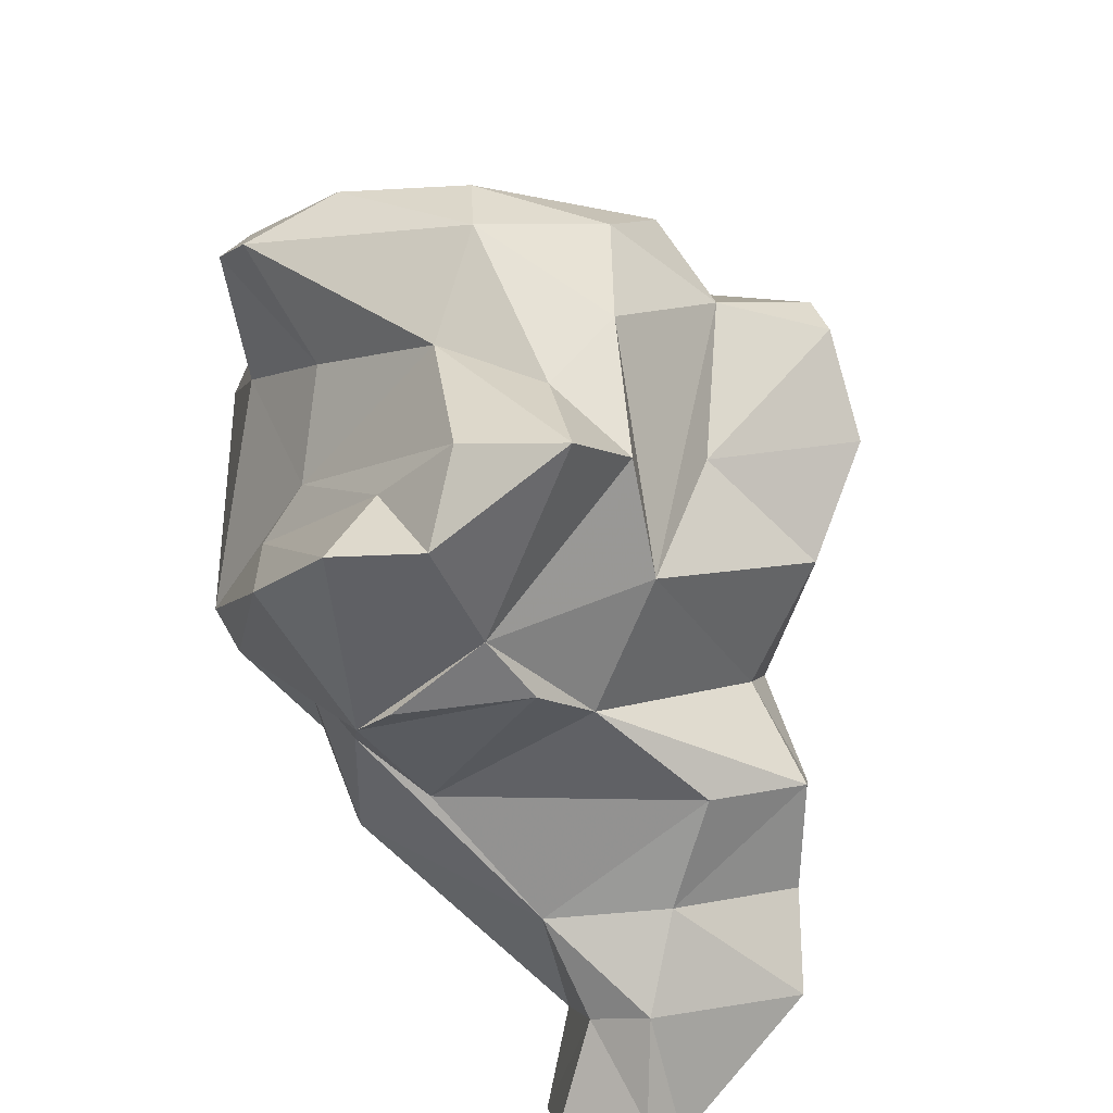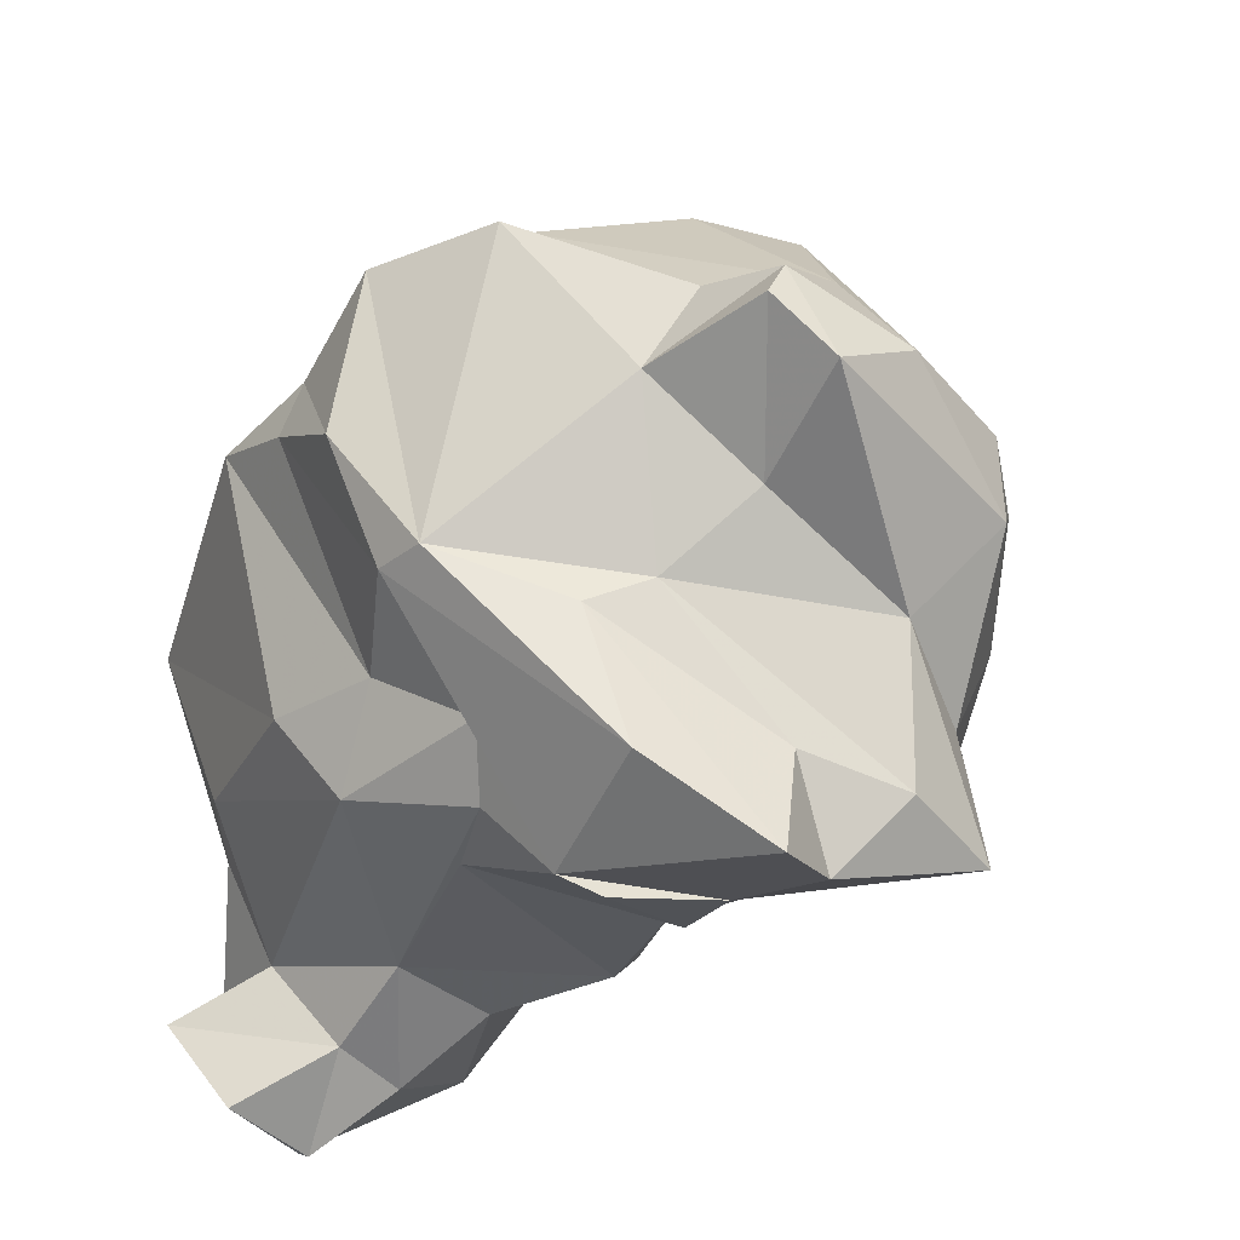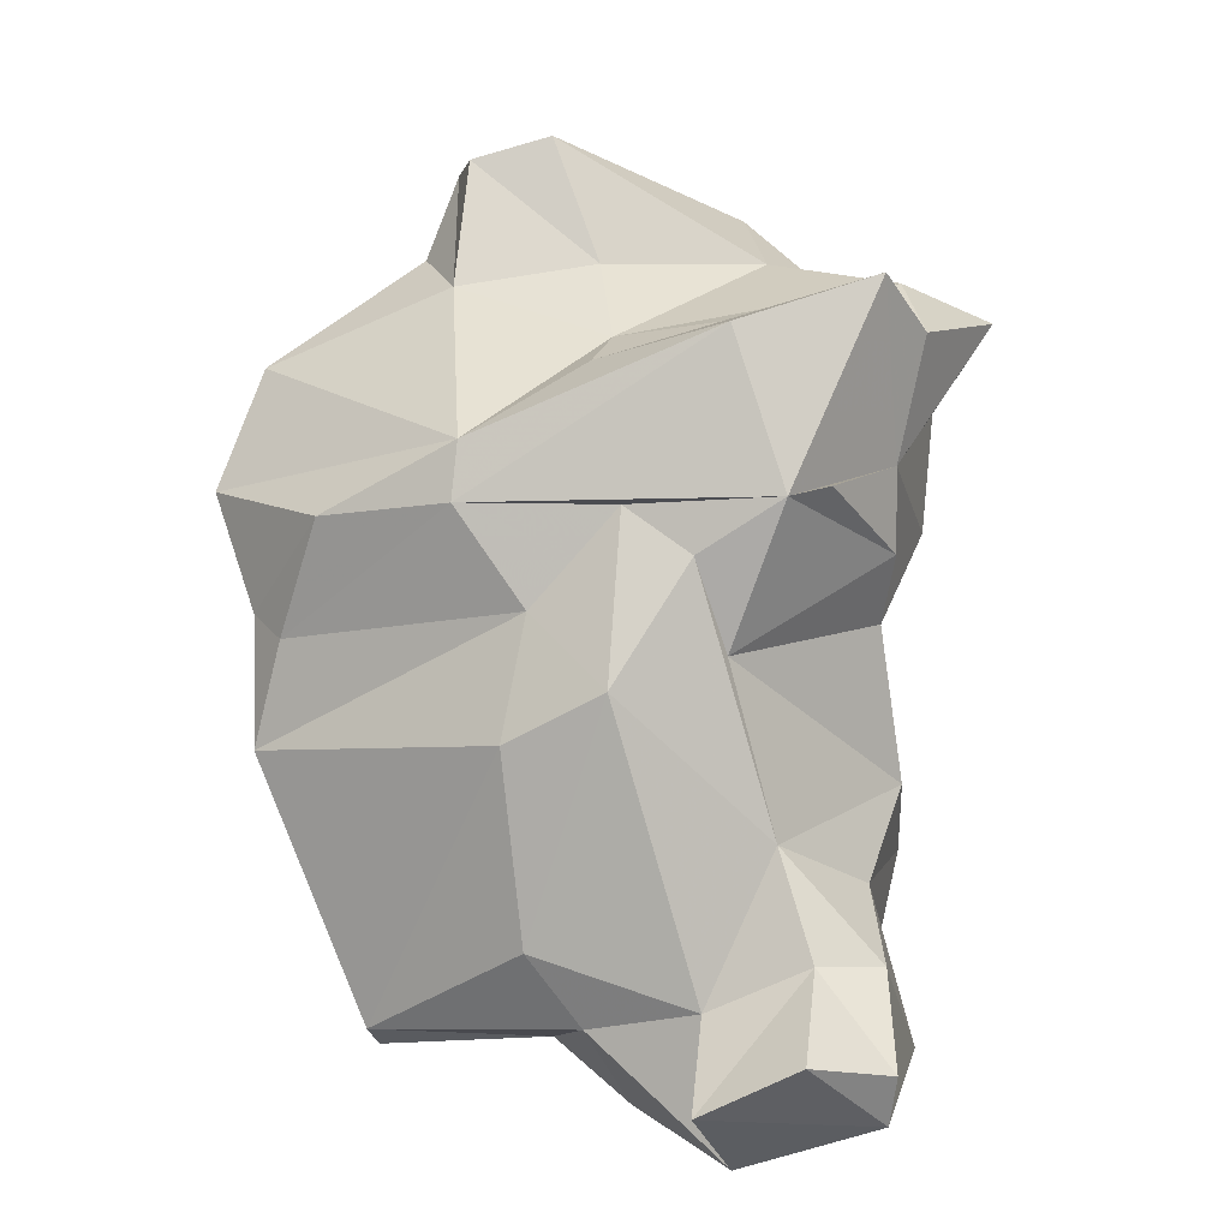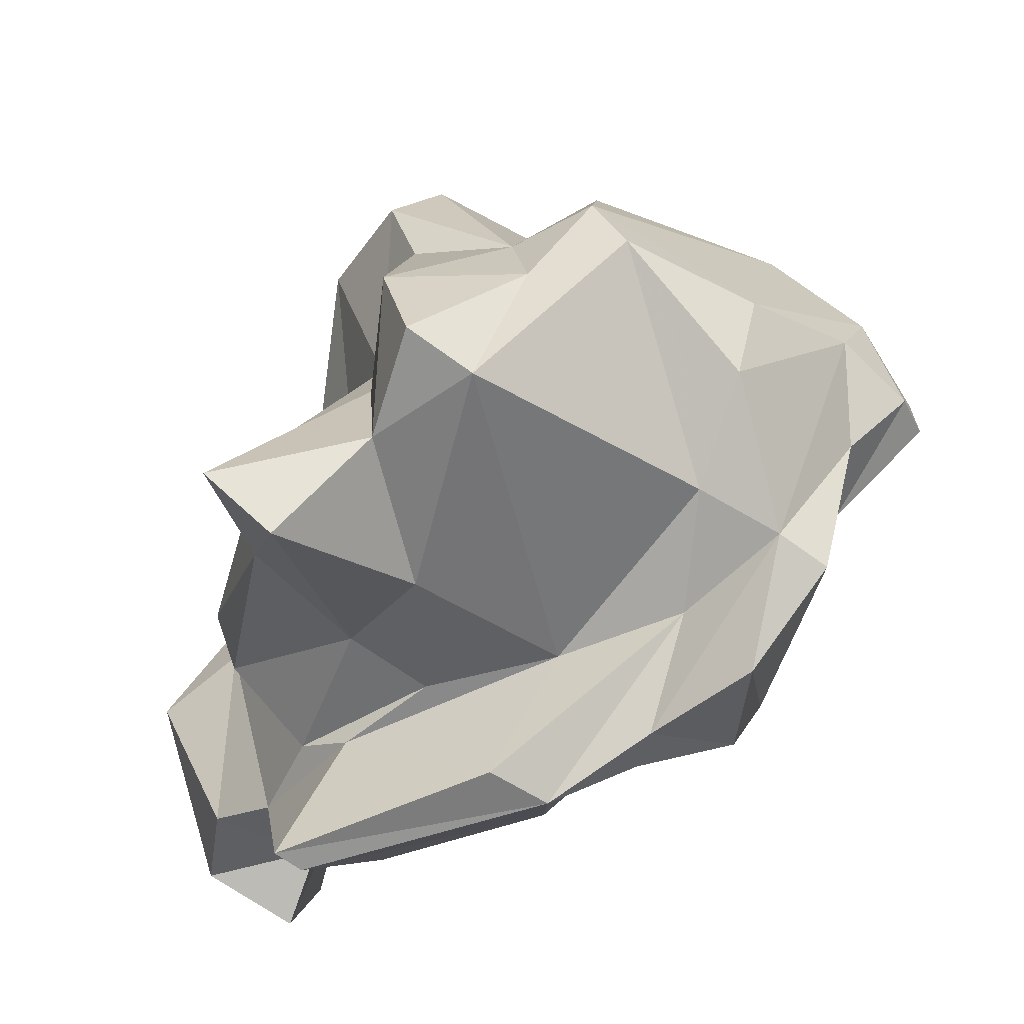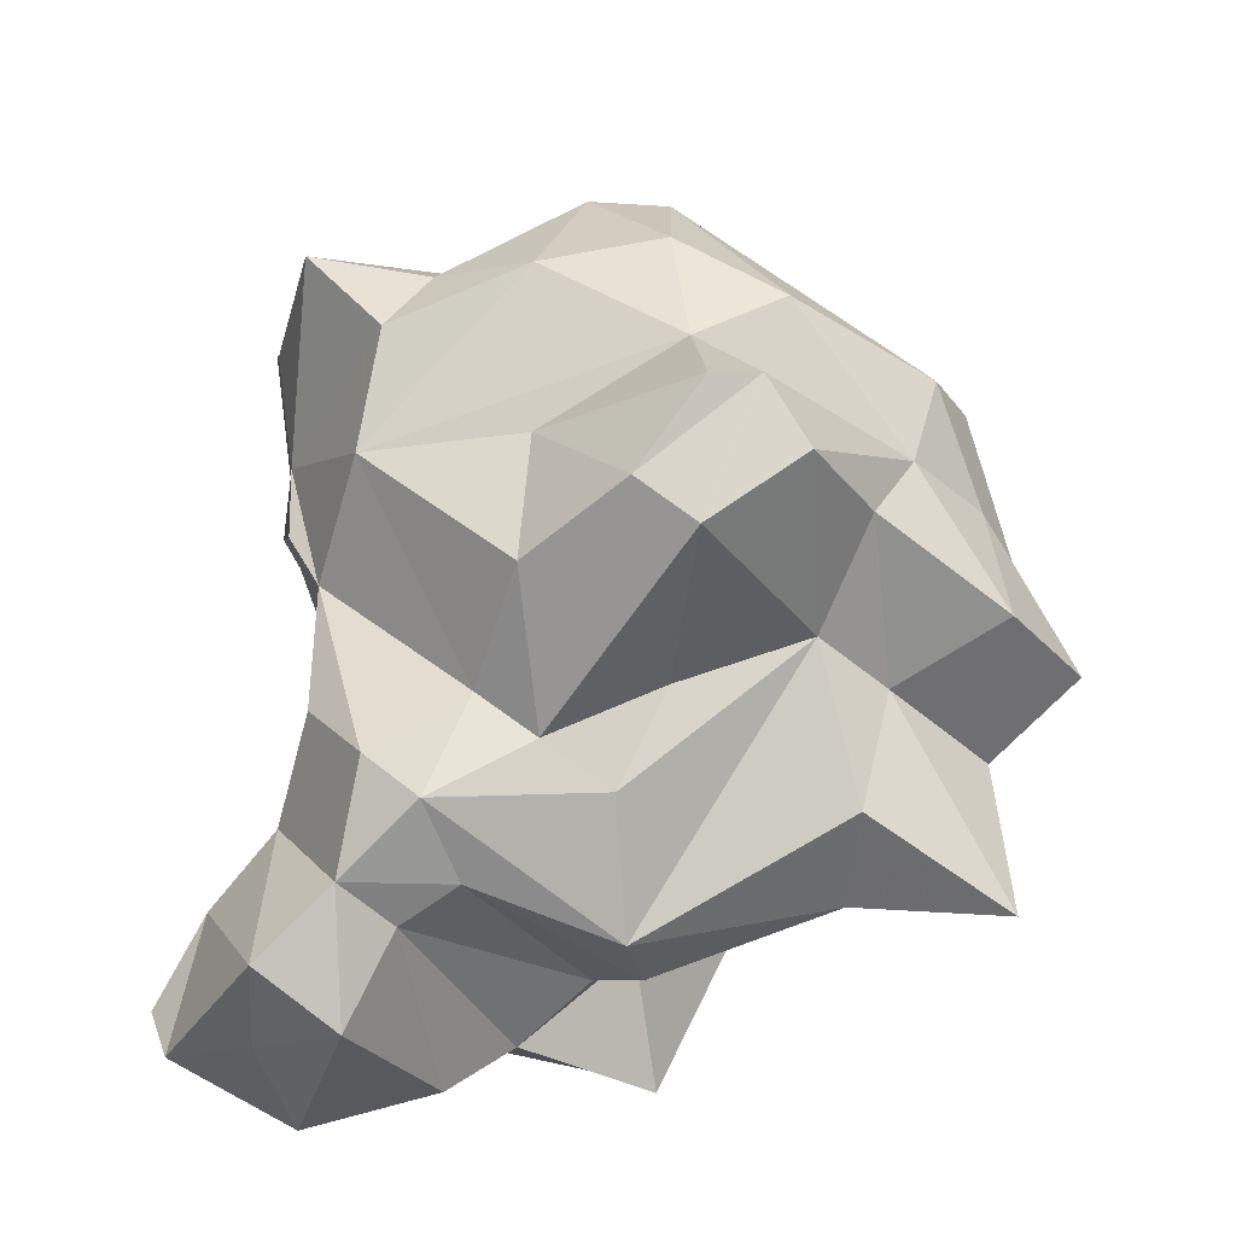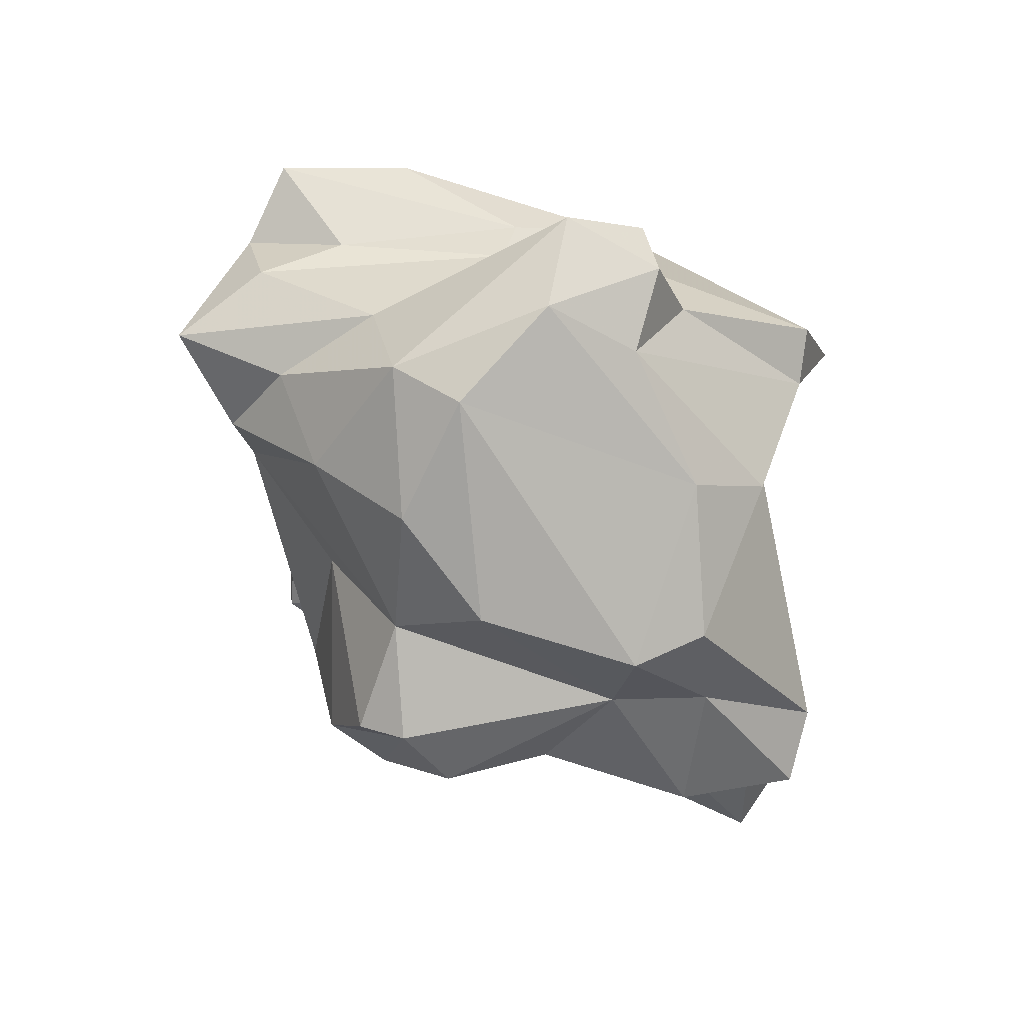
<metadata>
{"format":"obj","ext":"obj","renderer":"f3d","projection":"perspective","resolution":1024,"background":"white","views":[{"elev":-54.1,"azim":32.5,"up":"+Y"},{"elev":-26.3,"azim":-30.2,"up":"+Y"},{"elev":4.7,"azim":-48.2,"up":"+Z"},{"elev":68.2,"azim":-112.8,"up":"+Y"},{"elev":-29.2,"azim":88.1,"up":"+Z"},{"elev":53.6,"azim":127.5,"up":"+Z"}]}
</metadata>
<code>
v 144.2 306.3 71.79
v 143.6 302.7 74.99
v 143.8 304.6 71.15
v 143.5 305.5 67.65
v 145.2 298.6 75.47
v 146.2 302.9 58.38
v 146.1 296.5 62.1
v 145.4 302.5 59.04
v 145.6 298.6 77.35
v 145.3 296.7 68.38
v 144.4 308.3 75.55
v 145.1 306.4 66.15
v 146.7 290.4 58.03
v 148.4 294.7 75.42
v 146.6 296.8 72.25
v 146.8 293.8 70.05
v 147.7 306.9 74.55
v 149.3 302 62.23
v 147.7 295.6 59.67
v 148.2 287.5 59.7
v 149.1 292.1 60.44
v 146.8 308.5 79.45
v 150.2 295.9 56.89
v 150.8 309.4 76.39
v 149.4 292.7 73.95
v 149.4 296.8 79.67
v 150.4 292.2 70.94
v 151.7 287.1 57.41
v 149.6 303.9 65.51
v 150.4 292.2 80.81
v 149.5 291.3 55.81
v 151.3 286.5 59.08
v 150.9 289.3 61.96
v 150.2 300.6 60.77
v 151.6 308.7 66.12
v 149.2 298.2 58.81
v 150 303.2 82.03
v 148.3 309.3 78.26
v 150.9 290.4 75.71
v 151.6 304 86.14
v 153.4 290 57.11
v 148.4 305 70.14
v 152.4 289.9 75.98
v 151.9 305.1 63.63
v 151.4 305.9 82.95
v 153.5 300.1 82.77
v 152.5 305.4 85.71
v 156.6 294.5 59.85
v 156.3 290.4 73.75
v 151.1 290.9 65.35
v 153.5 302.2 59.48
v 153.4 302 86.9
v 156.2 290.4 76.46
v 153.3 313.7 61.94
v 155.3 315.3 69.89
v 154.9 308.4 61.45
v 153.6 311.2 79.03
v 155.1 306.3 84.41
v 151.5 297.7 80.41
v 155.3 293.1 81.27
v 153.1 288.3 61.75
v 156.3 310 80.95
v 157.6 296.5 60.85
v 158.2 291.5 66.36
v 154.3 289.4 82.26
v 156 292.9 56.54
v 155.8 301.5 59.63
v 155.4 313.2 66.27
v 157.1 290.1 58.33
v 155.2 290.6 63.72
v 160 295.2 62.57
v 159 301.1 63.34
v 158.5 309.7 67.28
v 156.1 313.6 60.65
v 158.4 292.7 60.53
v 157.4 316 68.42
v 158.3 308.7 63.12
v 156.5 303.6 86.18
v 160.1 307.3 68.23
v 159.9 298.7 64.71
v 157.1 291.6 71.5
v 159.8 302.7 66.66
v 161 292.8 74.13
v 156.9 289.8 80.52
v 158.3 297.1 82.8
v 159.1 312.6 77.17
v 158.7 292.1 82.1
v 160.1 296.7 66.18
v 160.6 293.4 63.79
v 160.7 313.4 68.79
v 159.1 312.9 73.43
v 162.1 291 80.86
v 164 298 68.52
v 163.3 308.8 70.84
v 161.2 295.1 80.77
v 162.5 293.5 77.97
v 161.5 311.3 76.91
v 162.9 298.4 73.79
v 160.7 300.1 84.38
v 160.5 302.9 84.37
v 164 306.4 78.36
v 163.2 298.3 80.04
v 164.9 303.2 76.15
v 161.5 310.4 73.86
v 163.6 302.7 80.81
v 166.4 306.7 71.08
v 166.2 303.3 68.6
v 166.8 301.3 69.88
v 167.5 303.5 73
v 167.1 305.2 73.33
g foo
f 32 20 28
f 28 20 13
f 28 13 31
f 41 28 31
f 20 32 33
f 32 61 33
f 32 28 61
f 69 61 28
f 41 69 28
f 33 13 20
f 21 13 33
f 66 69 41
f 21 31 13
f 31 66 41
f 19 31 21
f 19 23 31
f 66 31 23
f 50 33 61
f 70 50 61
f 70 61 69
f 69 75 70
f 50 16 21
f 50 21 33
f 66 75 69
f 48 75 66
f 21 16 7
f 19 21 7
f 48 66 23
f 48 23 36
f 19 7 8
f 23 19 36
f 36 19 8
f 36 8 6
f 27 25 50
f 70 64 50
f 64 27 50
f 89 64 70
f 50 25 16
f 89 70 75
f 71 89 75
f 48 63 75
f 71 75 63
f 10 7 16
f 34 63 48
f 36 34 48
f 4 8 10
f 10 8 7
f 63 34 51
f 67 71 63
f 67 63 51
f 36 6 18
f 18 34 36
f 4 6 8
f 12 18 6
f 49 43 39
f 27 39 25
f 49 39 27
f 81 49 27
f 64 81 27
f 64 89 81
f 14 16 25
f 81 89 88
f 15 16 14
f 10 16 15
f 89 71 88
f 88 71 80
f 72 80 71
f 15 3 4
f 15 4 10
f 72 71 67
f 29 34 18
f 4 12 6
f 34 29 44
f 44 51 34
f 51 56 67
f 44 56 51
f 84 65 53
f 39 65 30
f 53 65 39
f 53 39 43
f 43 49 53
f 53 49 81
f 53 81 83
f 39 30 5
f 9 5 30
f 39 5 14
f 39 14 25
f 88 83 81
f 93 83 88
f 14 5 15
f 2 5 9
f 80 93 88
f 3 5 2
f 15 5 3
f 72 82 80
f 1 3 2
f 79 82 72
f 1 4 3
f 1 17 4
f 42 29 18
f 17 12 4
f 42 12 17
f 42 18 12
f 44 29 35
f 67 79 72
f 56 77 67
f 67 77 79
f 56 44 54
f 77 56 74
f 54 44 35
f 74 56 54
f 60 65 84
f 87 60 84
f 92 87 84
f 53 92 84
f 92 53 96
f 87 59 60
f 26 30 65
f 60 26 65
f 96 53 83
f 26 9 30
f 26 60 59
f 83 93 98
f 59 9 26
f 108 98 93
f 108 93 80
f 107 108 80
f 9 11 2
f 107 80 82
f 107 82 79
f 11 1 2
f 35 29 42
f 73 79 77
f 77 74 73
f 68 54 35
f 68 73 74
f 74 54 68
f 85 87 92
f 95 85 92
f 96 95 92
f 85 59 87
f 102 95 96
f 46 59 85
f 96 83 102
f 46 37 59
f 102 83 103
f 83 98 103
f 37 9 59
f 109 103 98
f 109 98 108
f 9 37 22
f 108 107 110
f 108 110 109
f 9 22 11
f 107 106 110
f 94 106 79
f 106 107 79
f 38 11 22
f 38 1 11
f 1 38 17
f 38 24 17
f 42 17 24
f 94 79 73
f 90 94 73
f 24 55 42
f 55 35 42
f 55 68 35
f 90 73 68
f 76 68 55
f 90 68 76
f 52 85 99
f 99 85 95
f 99 95 102
f 52 46 85
f 99 102 105
f 46 52 40
f 37 46 40
f 37 40 47
f 102 103 105
f 37 47 45
f 101 105 103
f 45 22 37
f 58 38 45
f 110 103 109
f 38 22 45
f 101 103 104
f 58 57 38
f 104 103 110
f 106 104 110
f 57 24 38
f 94 104 106
f 86 24 57
f 94 90 104
f 55 24 86
f 90 91 104
f 76 55 91
f 55 86 91
f 76 91 90
f 100 78 99
f 78 52 99
f 99 105 100
f 40 52 47
f 47 52 78
f 58 47 78
f 101 100 105
f 45 47 58
f 62 58 78
f 62 78 100
f 97 62 100
f 97 100 101
f 57 58 62
f 86 62 97
f 104 97 101
f 86 57 62
f 91 86 97
f 97 104 91
g

</code>
